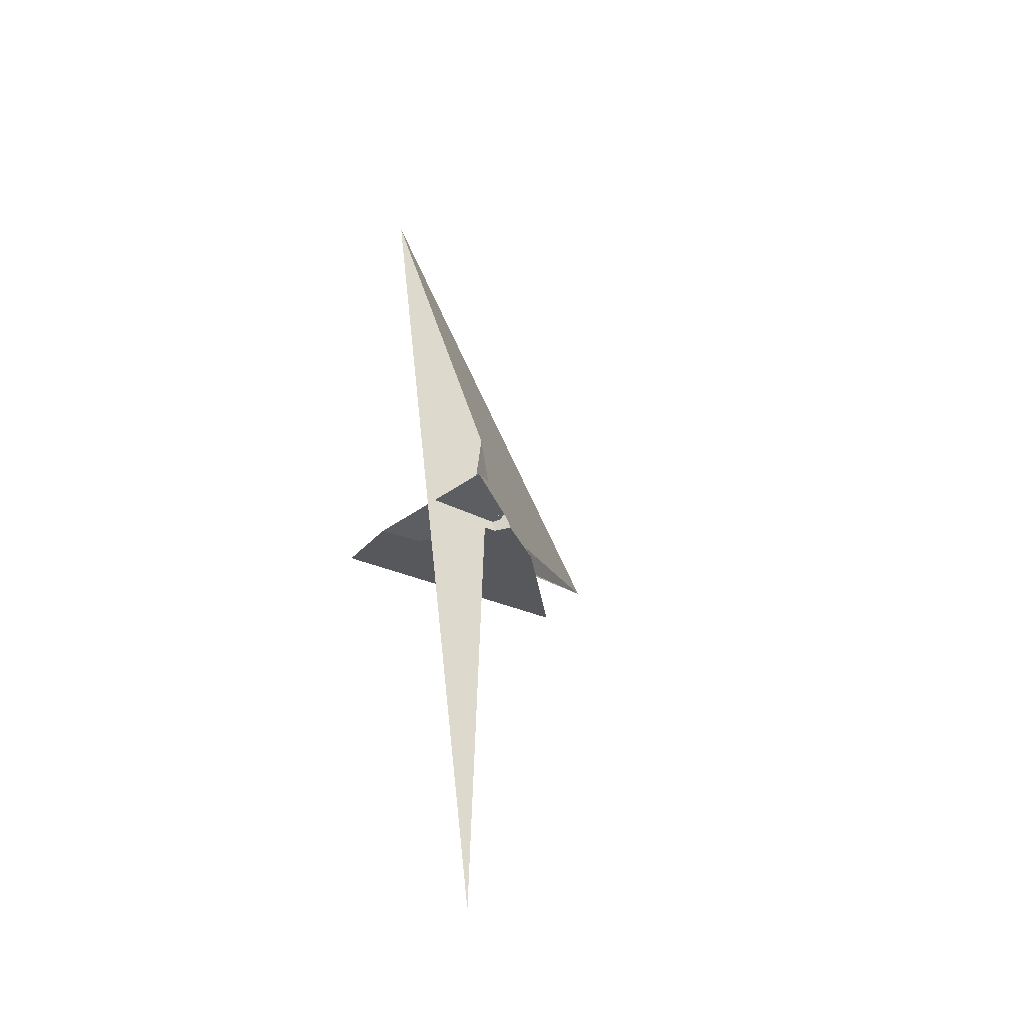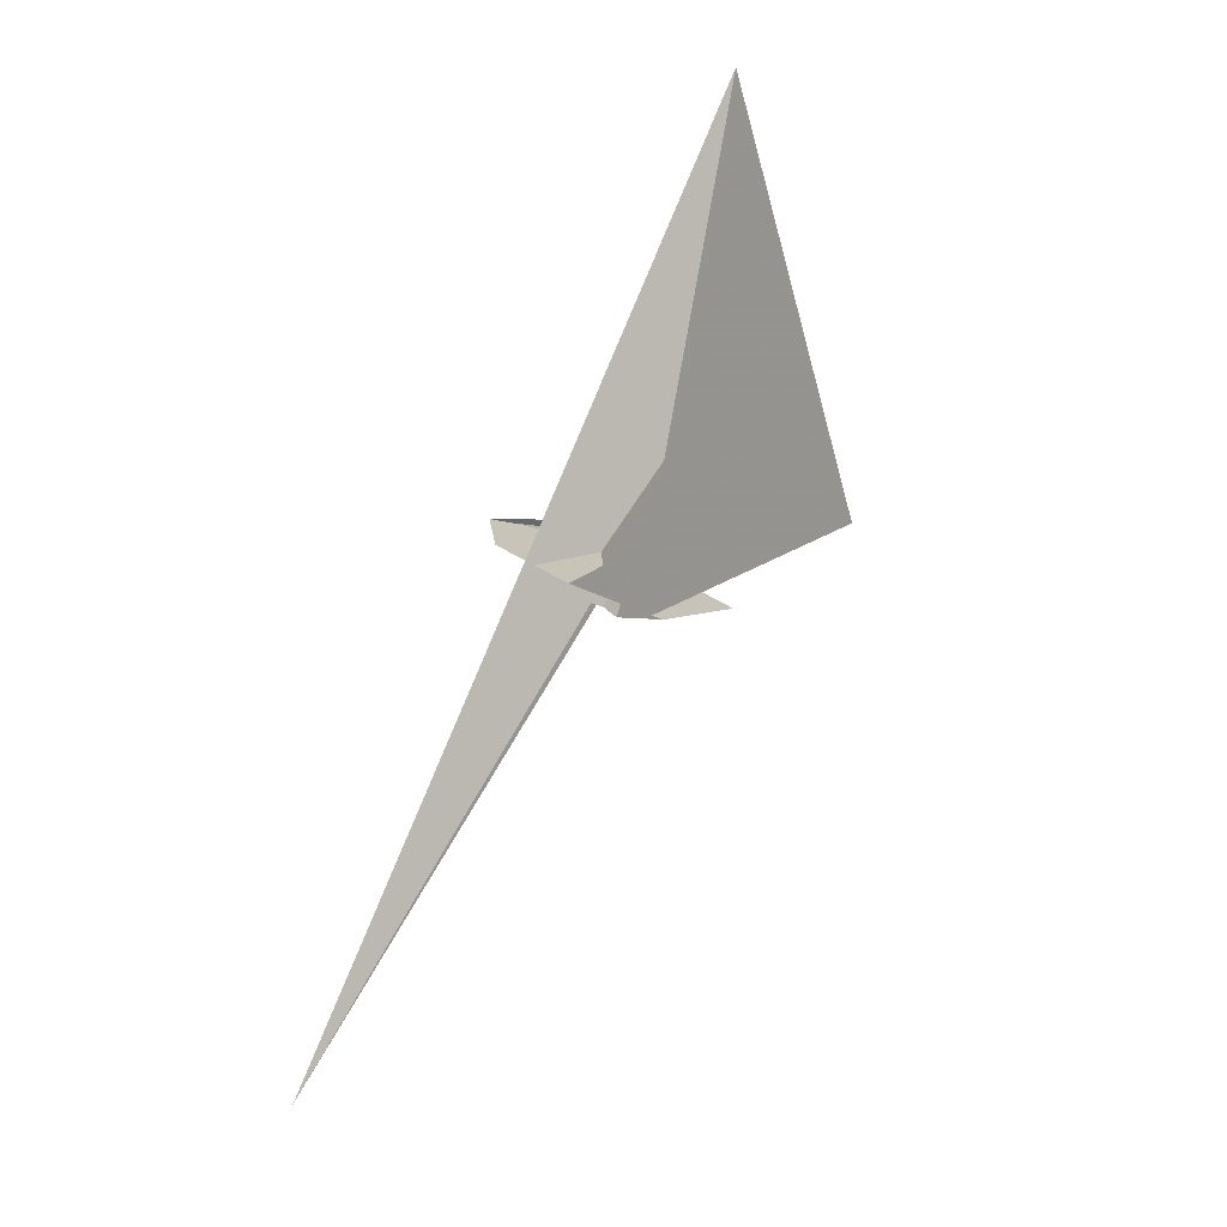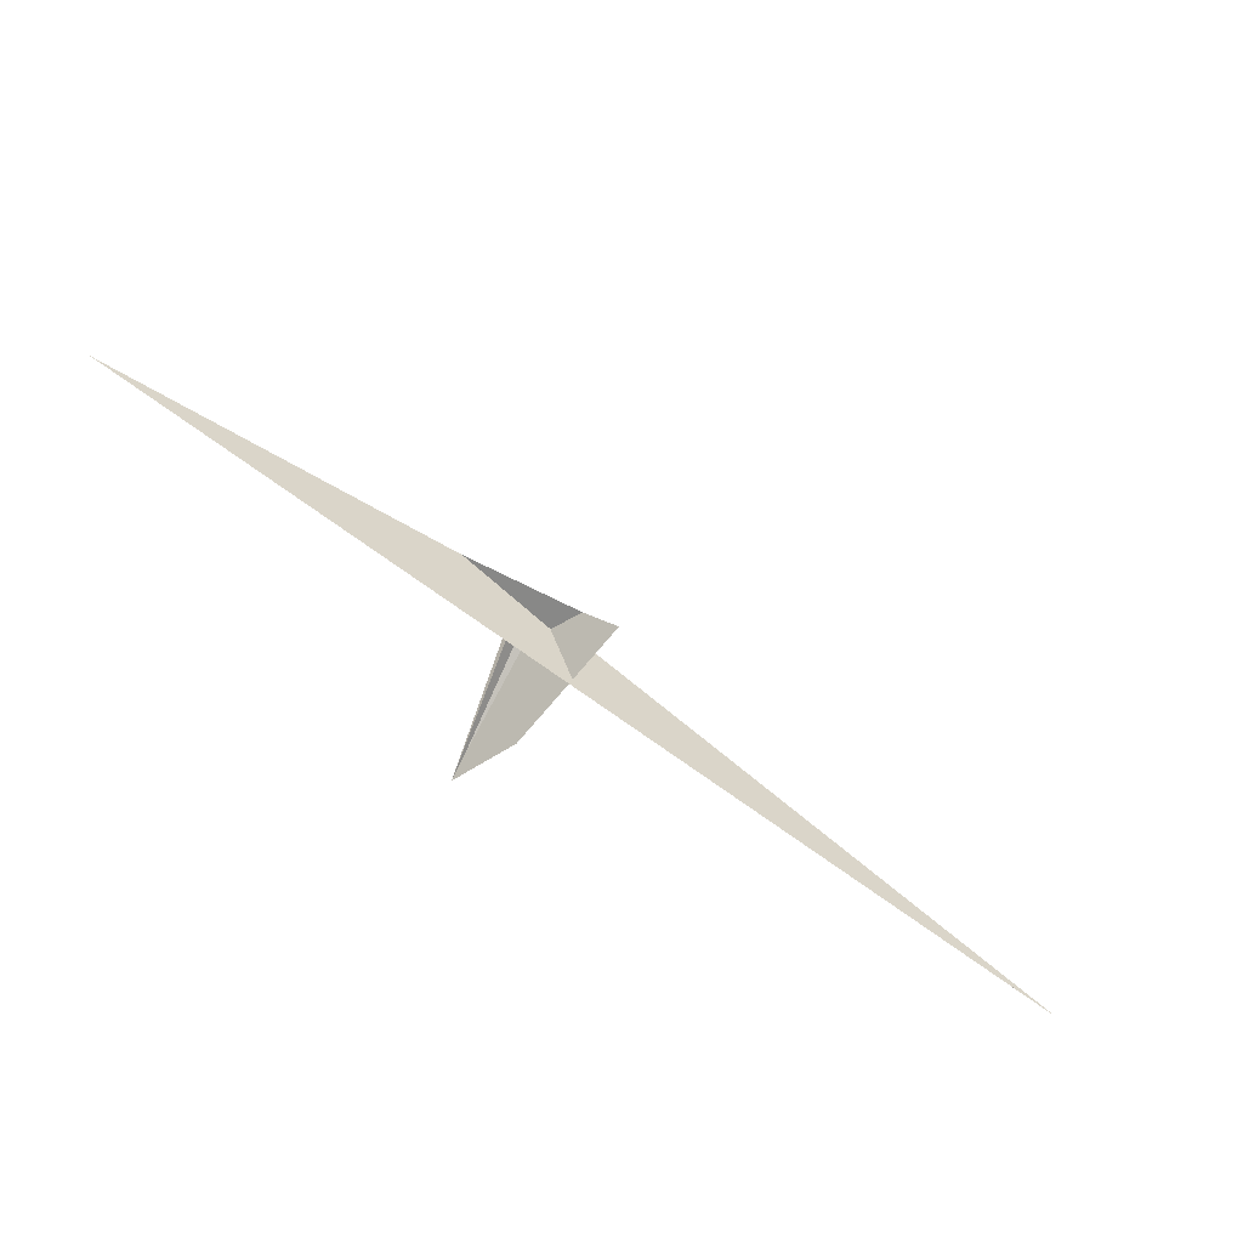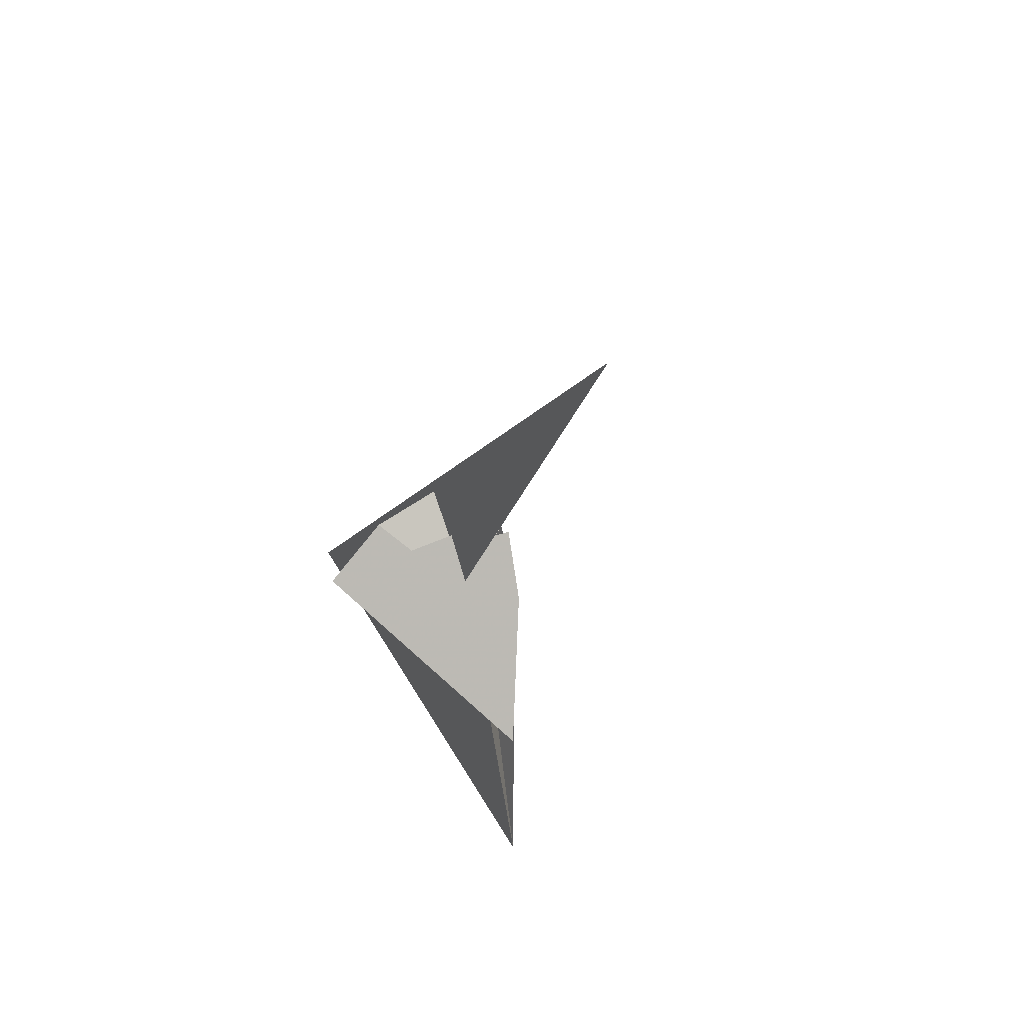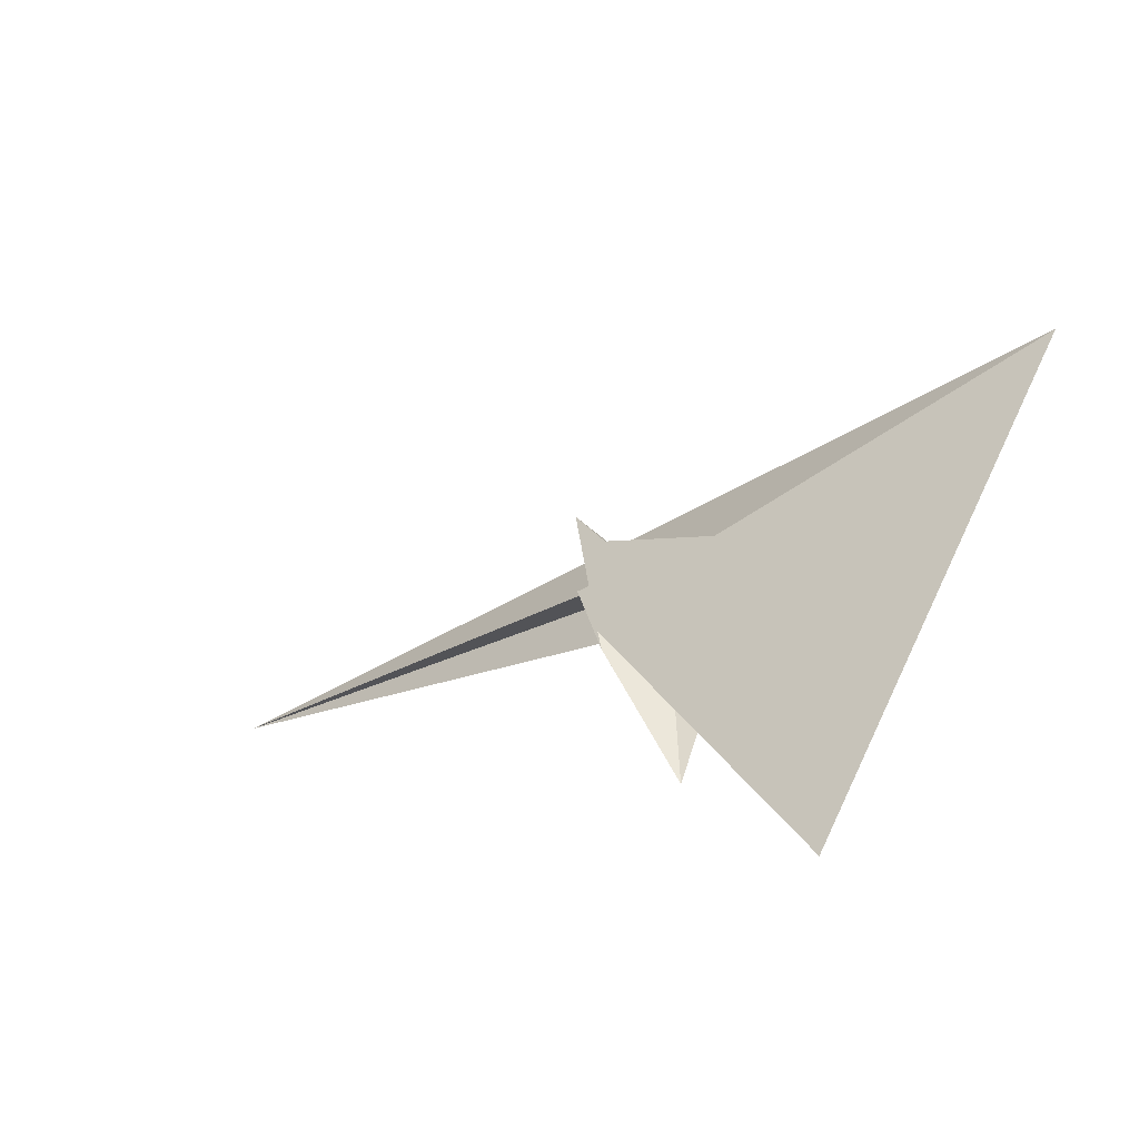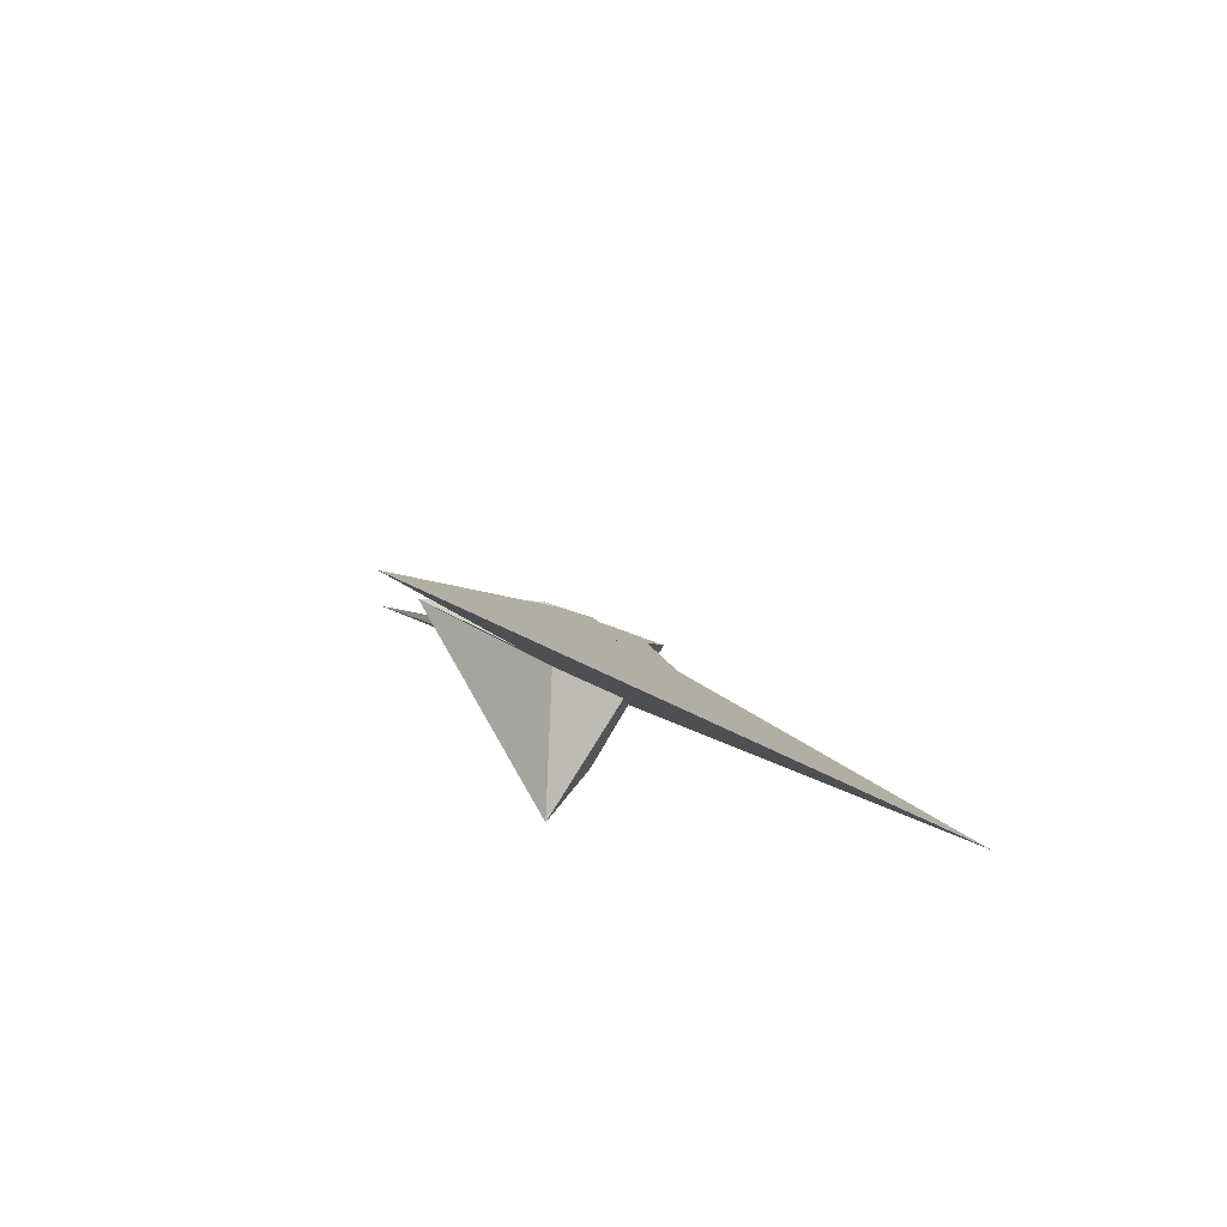
<metadata>
{"format":"obj","ext":"obj","renderer":"f3d","projection":"perspective","resolution":1024,"background":"white","views":[{"elev":18.9,"azim":-103.5,"up":"+Y"},{"elev":59.8,"azim":-71.8,"up":"+Y"},{"elev":55.1,"azim":-161.5,"up":"+Y"},{"elev":-36.7,"azim":-117.5,"up":"+Y"},{"elev":4.0,"azim":24.2,"up":"+Y"},{"elev":20.5,"azim":82.1,"up":"+Z"}]}
</metadata>
<code>
v 20.41 -19.26 -54.12
v 1.273 -14.17 -1.24
v 13.55 17.17 1.547
v 9.821 12.48 5.815
v 18.65 -14.83 -45.05
v 1.739 -13.35 -1.522
v -3.345 -9.084 15.62
v -5.514 -11.01 18.95
v 10.61 12.06 3.417
v 12.2 9.694 -3.049
v 11.64 18.51 7.696
v -14.27 0.8282 3.391
v -15.22 3.104 -1.102
v -0.8137 -0.05926 -43.25
v 36.77 -63.19 40.14
v -2.142 -17.41 22.8
v 2.302 -10.93 -16.46
v -18 3.009 9.529
v -9.997 0.467 -11.13
v -9.842 0.2713 -11.02
v -2.428 13.72 -6.937
v 3.09 12.22 0.311
v -203.3 -69.11 -50.17
v 160.6 100.7 -3.672
v -8.197 -0.2437 10.44
v -9.454 3.229 3.758
v 37.81 25.55 9.372
v 9.834 4.332 -8.301
v 7.515 5.48 -9.851
v 7.257 6.714 -6.837
v -25.59 30.94 -5.833
v -0.02995 13.64 -2.139
v -9.752 22.05 1.711
v 23.05 -26.27 14.05
v -4.89 -0.6903 -11.22
v 4.273 1.471 -8.862
v 99.57 -78.1 73.01
v 8.599 5.097 -6.202
v 1.636 5.013 -1.35
v 5.399 6.748 -5.597
v -4.908 -1.57 -7.118
v -7.01 2.089 -8.591
v -12.92 7.745 8.183
v 4.401 12.83 9.083
f 1 2 6 7 8 11 4 3 10 9 5
f 1 2 15 16 18 12 13 20 19 17 14
f 3 4 22 21 25 26 12 13 23 24 27
f 1 5 28 29 30 21 22 32 33 31 14
f 2 6 35 36 28 29 23 24 37 34 15
f 7 8 16 15 34 39 38 40 30 21 25
f 6 7 25 26 41 42 43 31 14 17 35
f 5 9 44 18 12 26 41 39 38 36 28
f 3 10 40 38 36 35 17 19 32 33 27
f 9 10 40 30 29 23 13 20 42 43 44
f 4 11 37 34 39 41 42 20 19 32 22
f 8 11 37 24 27 33 31 43 44 18 16

</code>
